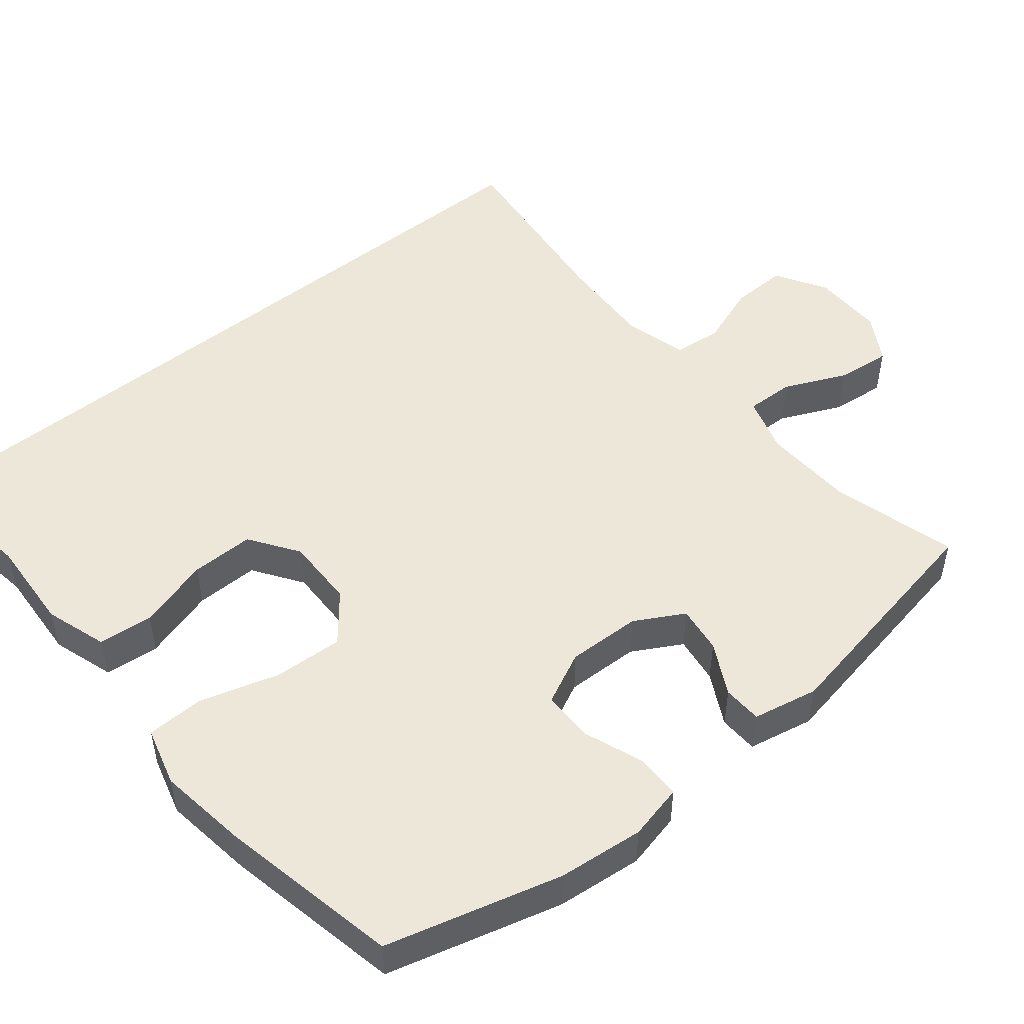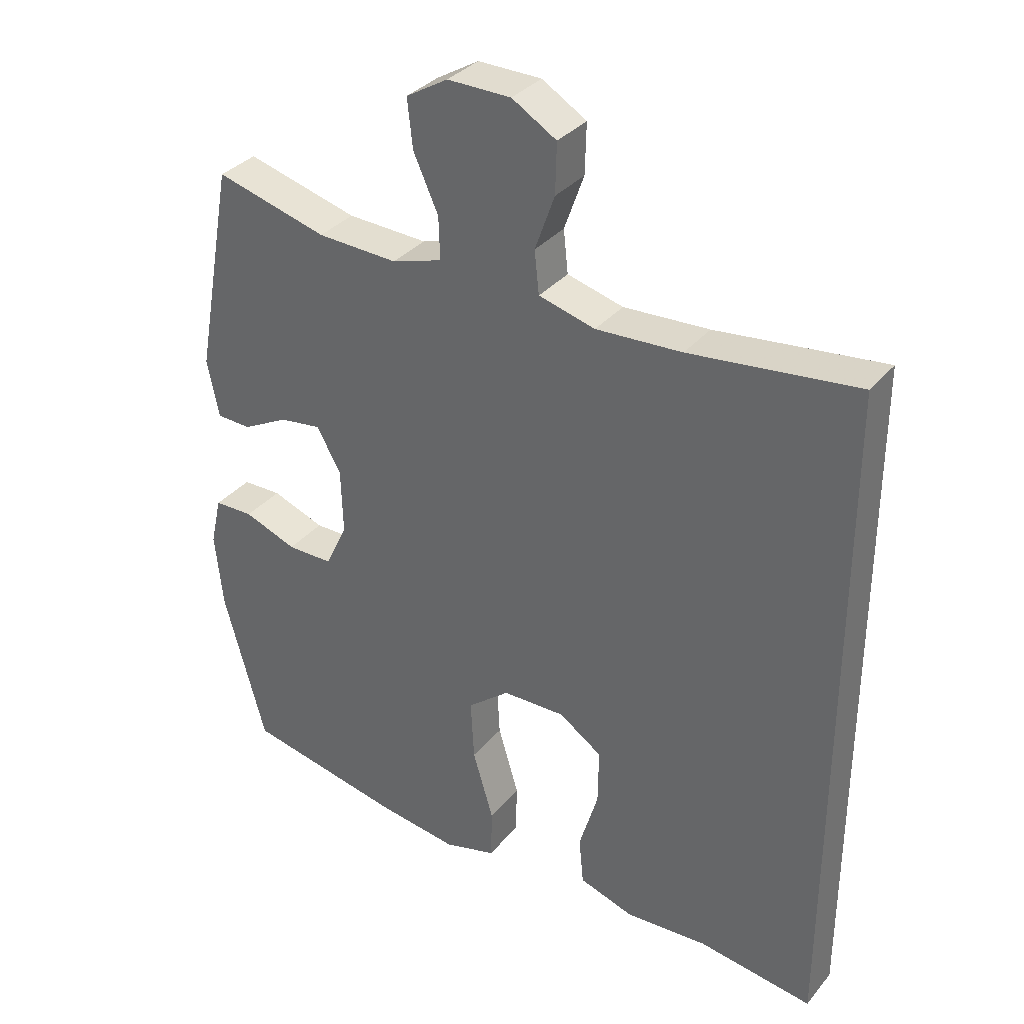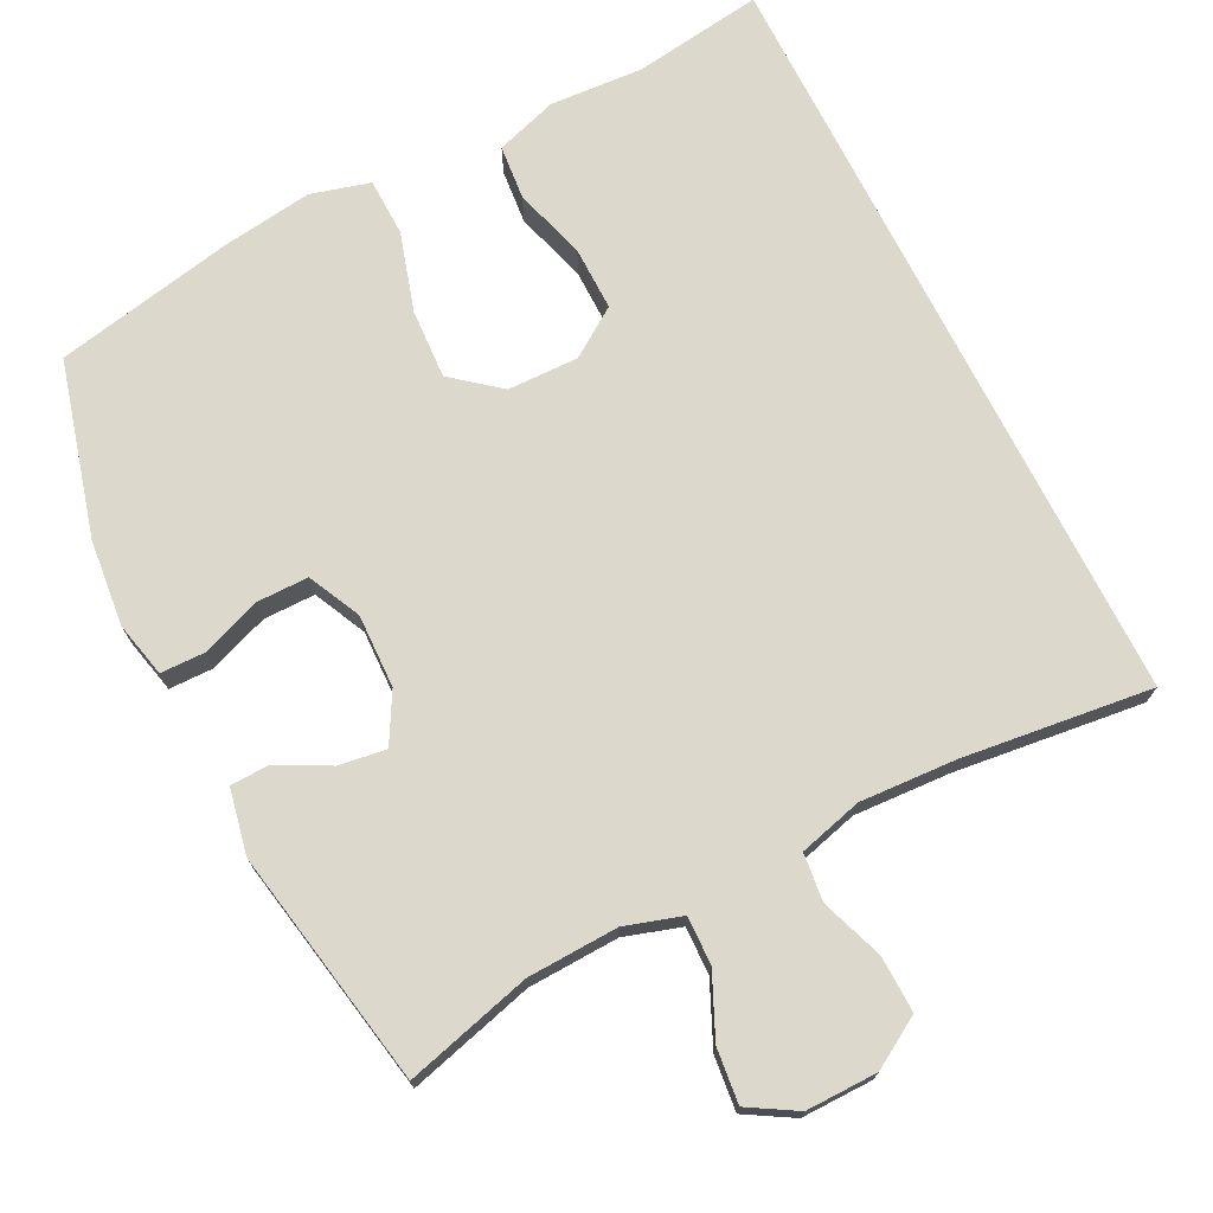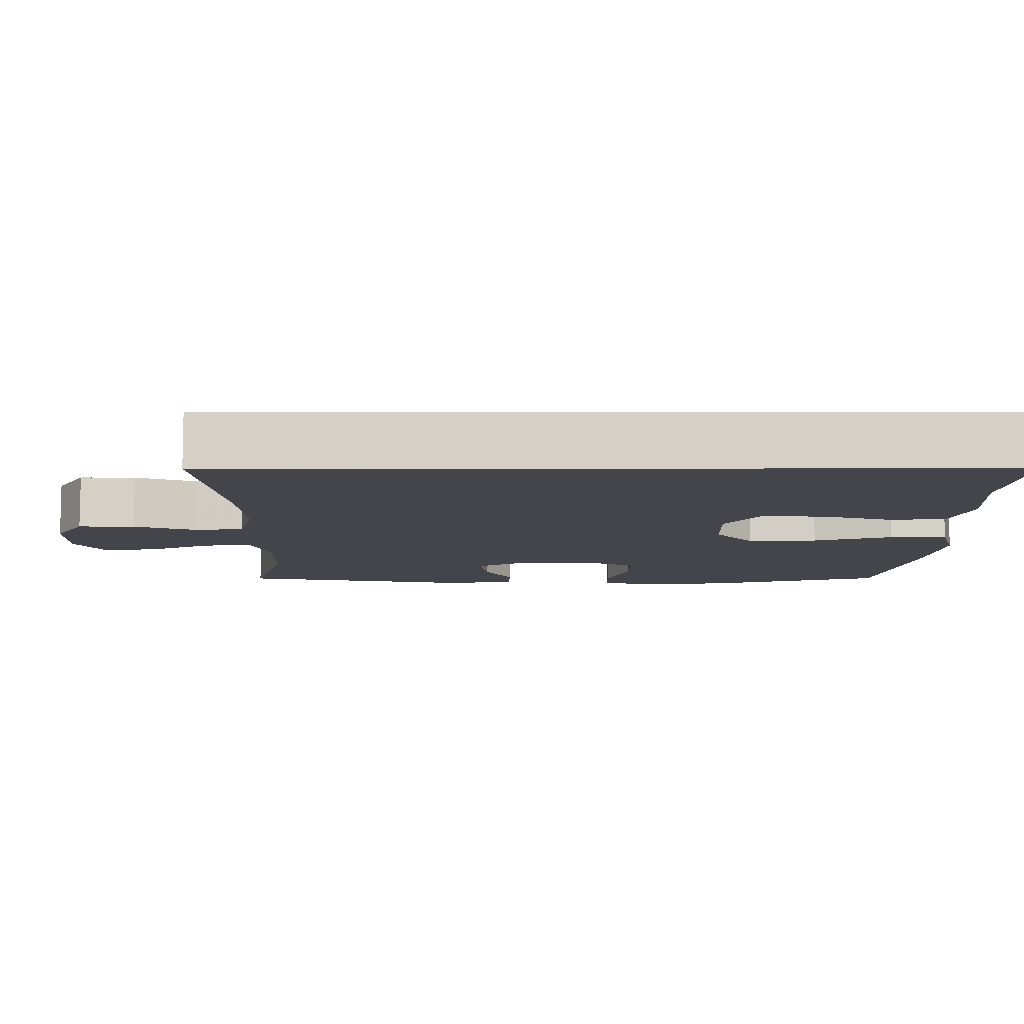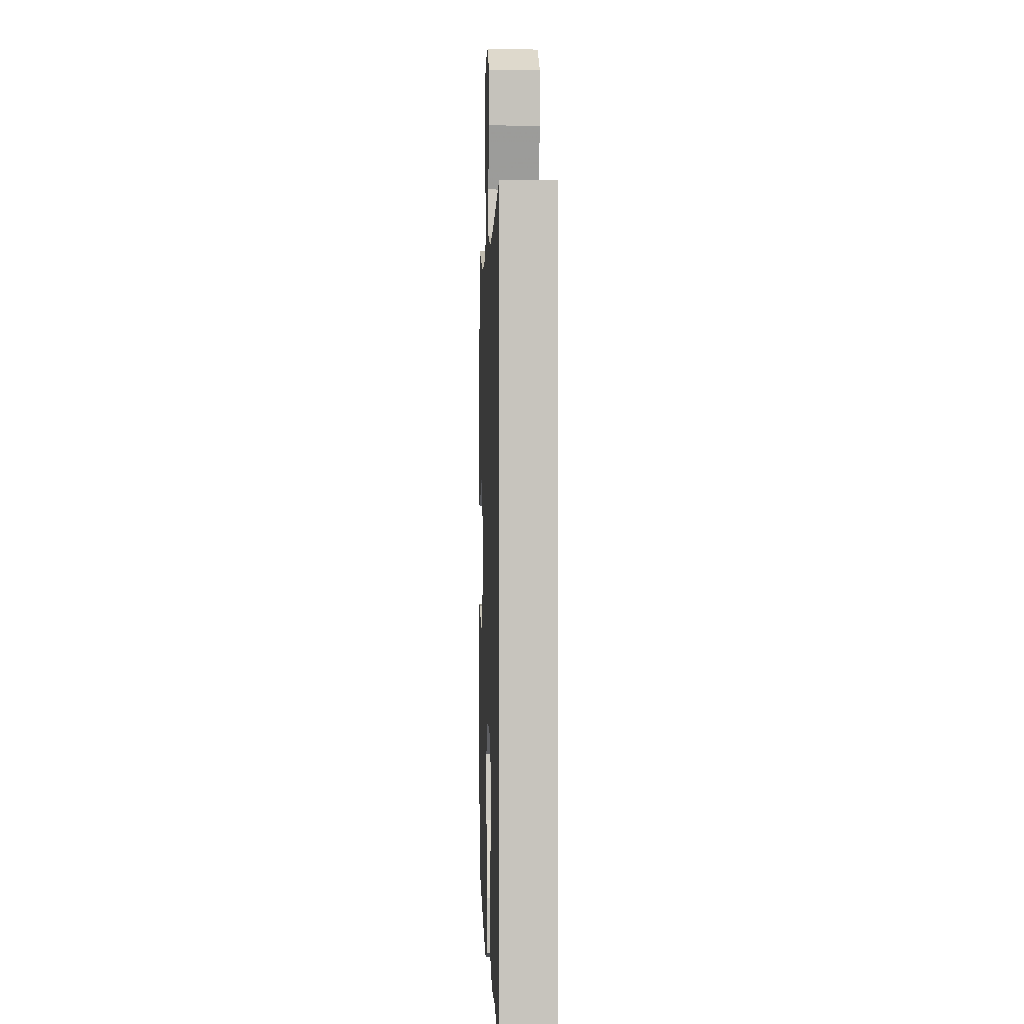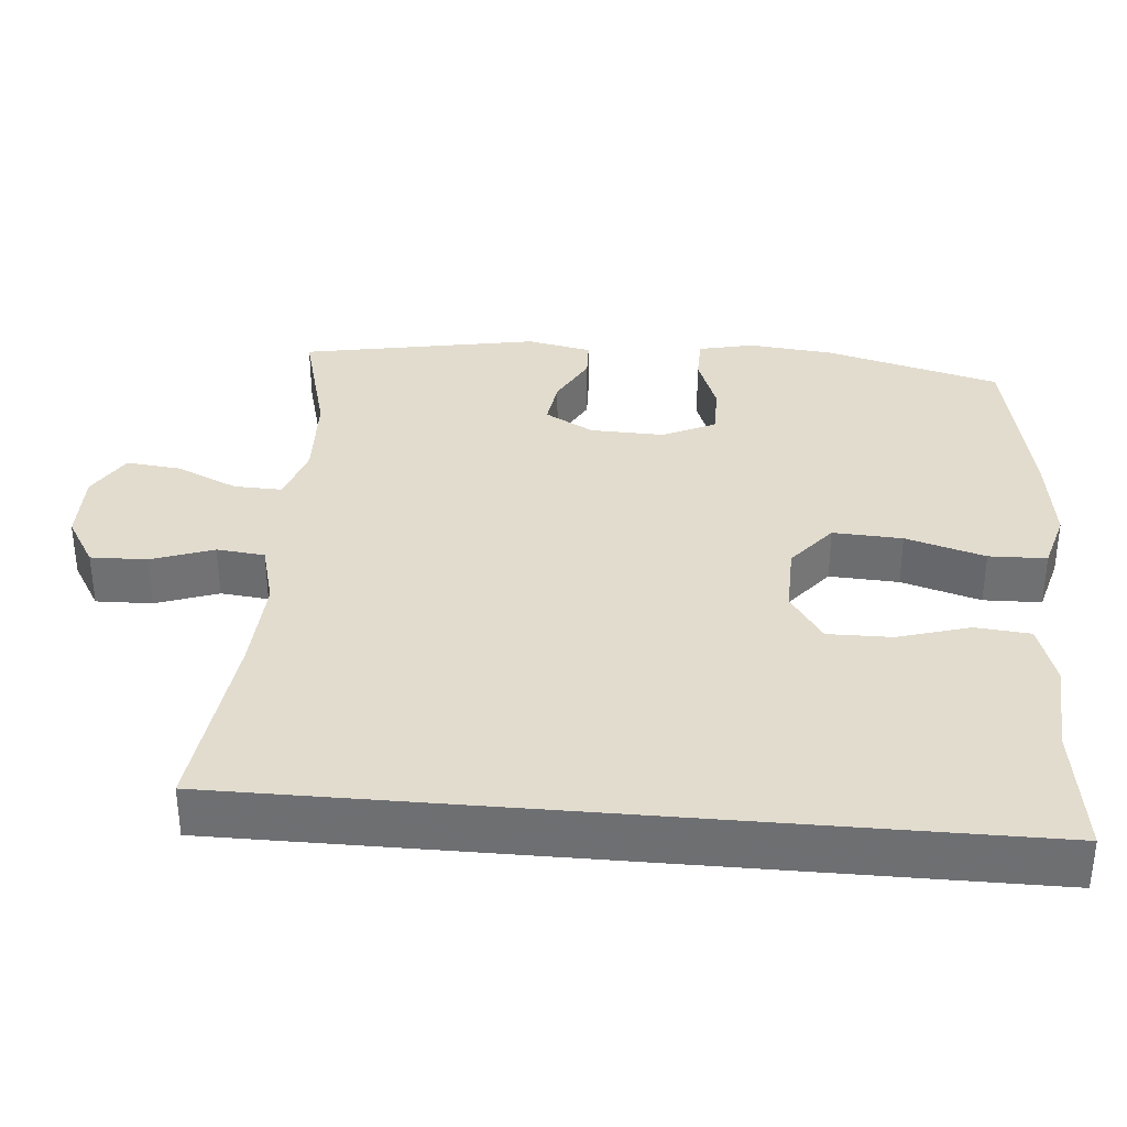
<metadata>
{"format":"obj","ext":"obj","renderer":"f3d","projection":"perspective","resolution":1024,"background":"white","views":[{"elev":49.8,"azim":-129.3,"up":"+Y"},{"elev":34.0,"azim":33.5,"up":"+Z"},{"elev":72.7,"azim":-26.8,"up":"+Y"},{"elev":-9.3,"azim":90.2,"up":"+Y"},{"elev":0.6,"azim":87.9,"up":"+Z"},{"elev":34.7,"azim":95.0,"up":"+Y"}]}
</metadata>
<code>
v 0.5 0.07 0.481
v 0.5 0.07 -0.558
v 0.324 0.07 -0.533
v 0.198 0.07 -0.541
v 0.114 0.07 -0.514
v 0.107 0.07 -0.44
v 0.136 0.07 -0.342
v 0.137 0.07 -0.256
v 0.071 0.07 -0.211
v -0.025 0.07 -0.213
v -0.089 0.07 -0.265
v -0.084 0.07 -0.359
v -0.052 0.07 -0.466
v -0.054 0.07 -0.544
v -0.134 0.07 -0.566
v -0.257 0.07 -0.549
v -0.5 0.07 -0.5
v -0.564 0.07 -0.264
v -0.576 0.07 -0.148
v -0.559 0.07 -0.073
v -0.499 0.07 -0.072
v -0.418 0.07 -0.102
v -0.348 0.07 -0.102
v -0.314 0.07 -0.031
v -0.317 0.07 0.069
v -0.354 0.07 0.135
v -0.418 0.07 0.126
v -0.488 0.07 0.089
v -0.541 0.07 0.091
v -0.559 0.07 0.179
v -0.5 0.07 0.5
v -0.329 0.07 0.454
v -0.206 0.07 0.449
v -0.129 0.07 0.473
v -0.131 0.07 0.538
v -0.169 0.07 0.622
v -0.177 0.07 0.696
v -0.113 0.07 0.734
v -0.016 0.07 0.733
v 0.052 0.07 0.692
v 0.05 0.07 0.616
v 0.02 0.07 0.532
v 0.027 0.07 0.467
v 0.113 0.07 0.444
v 0.244 0.07 0.451
v 0.5 0 0.481
v 0.5 0 -0.558
v 0.324 0 -0.533
v 0.198 0 -0.541
v 0.114 0 -0.514
v 0.107 0 -0.44
v 0.136 0 -0.342
v 0.137 0 -0.256
v 0.071 0 -0.211
v -0.025 0 -0.213
v -0.089 0 -0.265
v -0.084 0 -0.359
v -0.052 0 -0.466
v -0.054 0 -0.544
v -0.134 0 -0.566
v -0.257 0 -0.549
v -0.5 0 -0.5
v -0.564 0 -0.264
v -0.576 0 -0.148
v -0.559 0 -0.073
v -0.499 0 -0.072
v -0.418 0 -0.102
v -0.348 0 -0.102
v -0.314 0 -0.031
v -0.317 0 0.069
v -0.354 0 0.135
v -0.418 0 0.126
v -0.488 0 0.089
v -0.541 0 0.091
v -0.559 0 0.179
v -0.5 0 0.5
v -0.329 0 0.454
v -0.206 0 0.449
v -0.129 0 0.473
v -0.131 0 0.538
v -0.169 0 0.622
v -0.177 0 0.696
v -0.113 0 0.734
v -0.016 0 0.733
v 0.052 0 0.692
v 0.05 0 0.616
v 0.02 0 0.532
v 0.027 0 0.467
v 0.113 0 0.444
v 0.244 0 0.451
f 40 41 42
f 39 40 42
f 38 39 42
f 37 38 42
f 36 37 42
f 35 36 42
f 34 35 42 43
f 33 34 43 44
f 30 31 32
f 29 30 32
f 28 29 32
f 27 28 32
f 26 27 32 33
f 25 26 33 44
f 20 21 22
f 19 20 22
f 18 19 22
f 17 18 22
f 16 17 22
f 15 16 22
f 14 15 22
f 13 14 22
f 12 13 22
f 11 12 22 23
f 10 11 23 24
f 5 6 7
f 4 5 7
f 3 4 7
f 3 7 8
f 2 3 8
f 1 2 8
f 45 1 8
f 25 44 45
f 24 25 45
f 10 24 45
f 9 10 45
f 8 9 45
f 87 86 85
f 87 85 84
f 87 84 83
f 87 83 82
f 87 82 81
f 87 81 80
f 88 87 80 79
f 89 88 79 78
f 77 76 75
f 77 75 74
f 77 74 73
f 77 73 72
f 78 77 72 71
f 89 78 71 70
f 67 66 65
f 67 65 64
f 67 64 63
f 67 63 62
f 67 62 61
f 67 61 60
f 67 60 59
f 67 59 58
f 67 58 57
f 68 67 57 56
f 69 68 56 55
f 52 51 50
f 52 50 49
f 52 49 48
f 53 52 48
f 53 48 47
f 53 47 46
f 53 46 90
f 90 89 70
f 90 70 69
f 90 69 55
f 90 55 54
f 90 54 53
f 1 46 47 2
f 2 47 48 3
f 3 48 49 4
f 4 49 50 5
f 5 50 51 6
f 6 51 52 7
f 7 52 53 8
f 8 53 54 9
f 9 54 55 10
f 10 55 56 11
f 11 56 57 12
f 12 57 58 13
f 13 58 59 14
f 14 59 60 15
f 15 60 61 16
f 16 61 62 17
f 17 62 63 18
f 18 63 64 19
f 19 64 65 20
f 20 65 66 21
f 21 66 67 22
f 22 67 68 23
f 23 68 69 24
f 24 69 70 25
f 25 70 71 26
f 26 71 72 27
f 27 72 73 28
f 28 73 74 29
f 29 74 75 30
f 30 75 76 31
f 31 76 77 32
f 32 77 78 33
f 33 78 79 34
f 34 79 80 35
f 35 80 81 36
f 36 81 82 37
f 37 82 83 38
f 38 83 84 39
f 39 84 85 40
f 40 85 86 41
f 41 86 87 42
f 42 87 88 43
f 43 88 89 44
f 44 89 90 45
f 45 90 46 1

</code>
